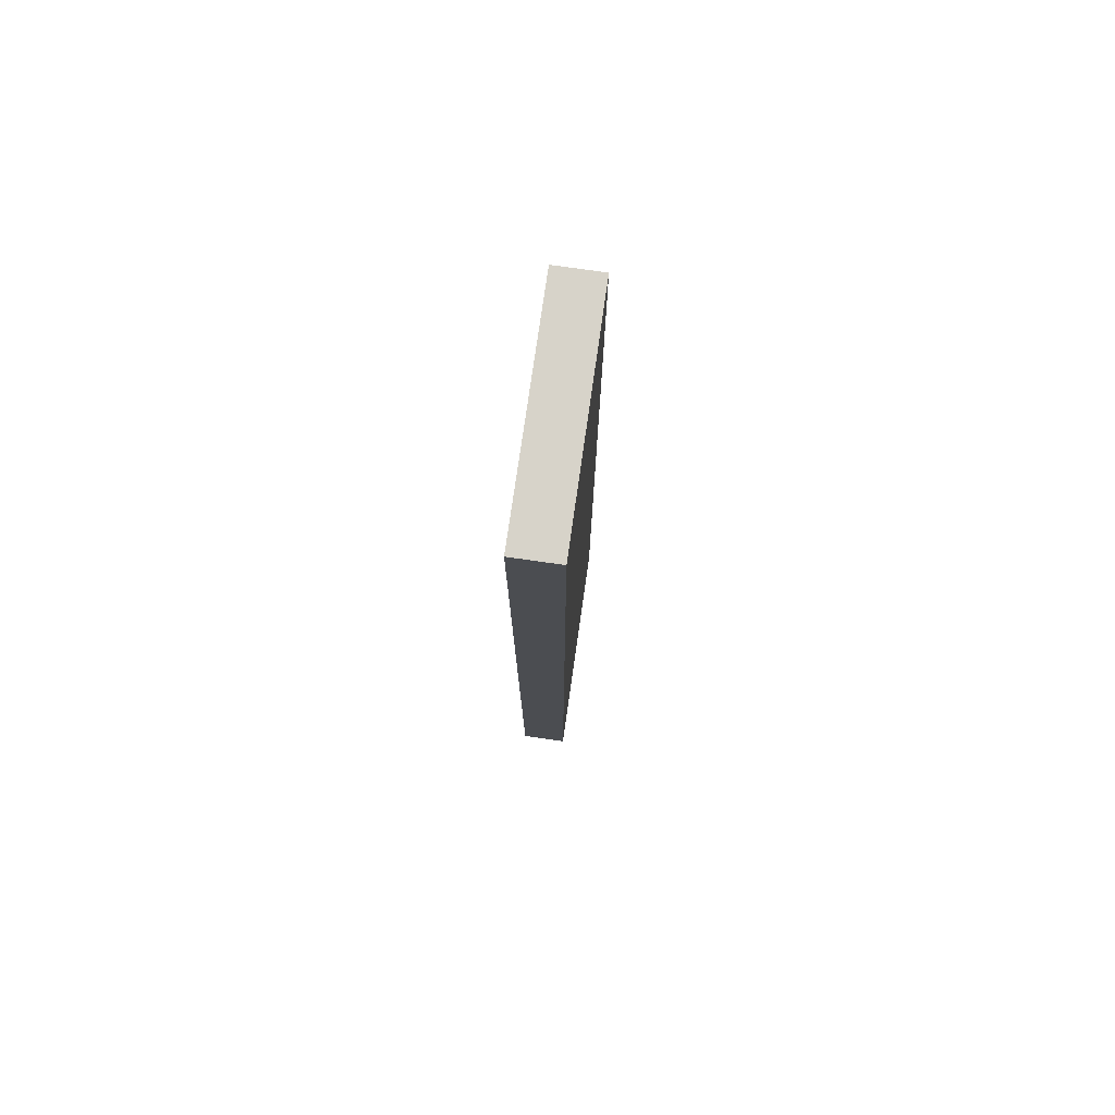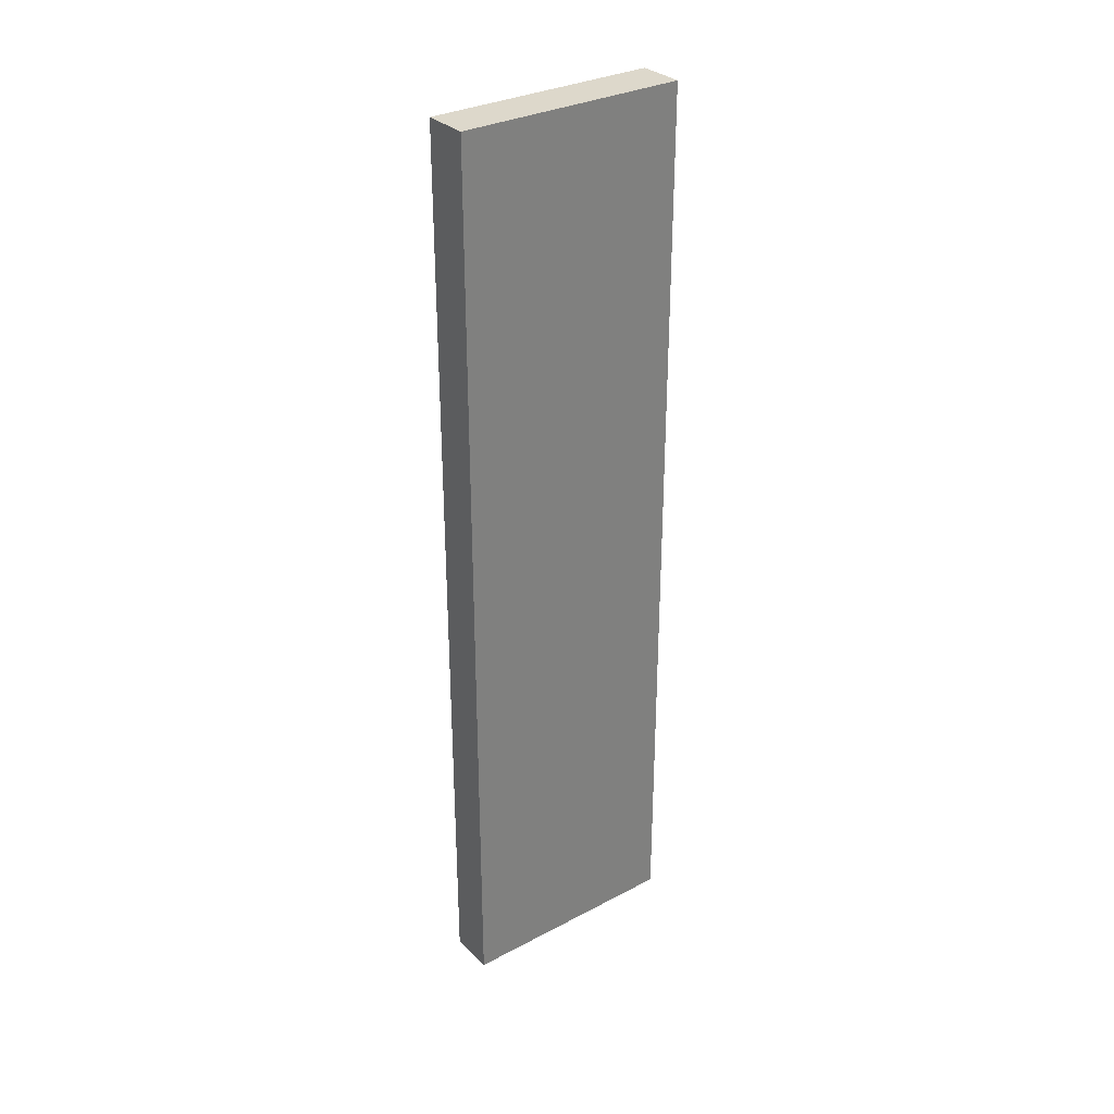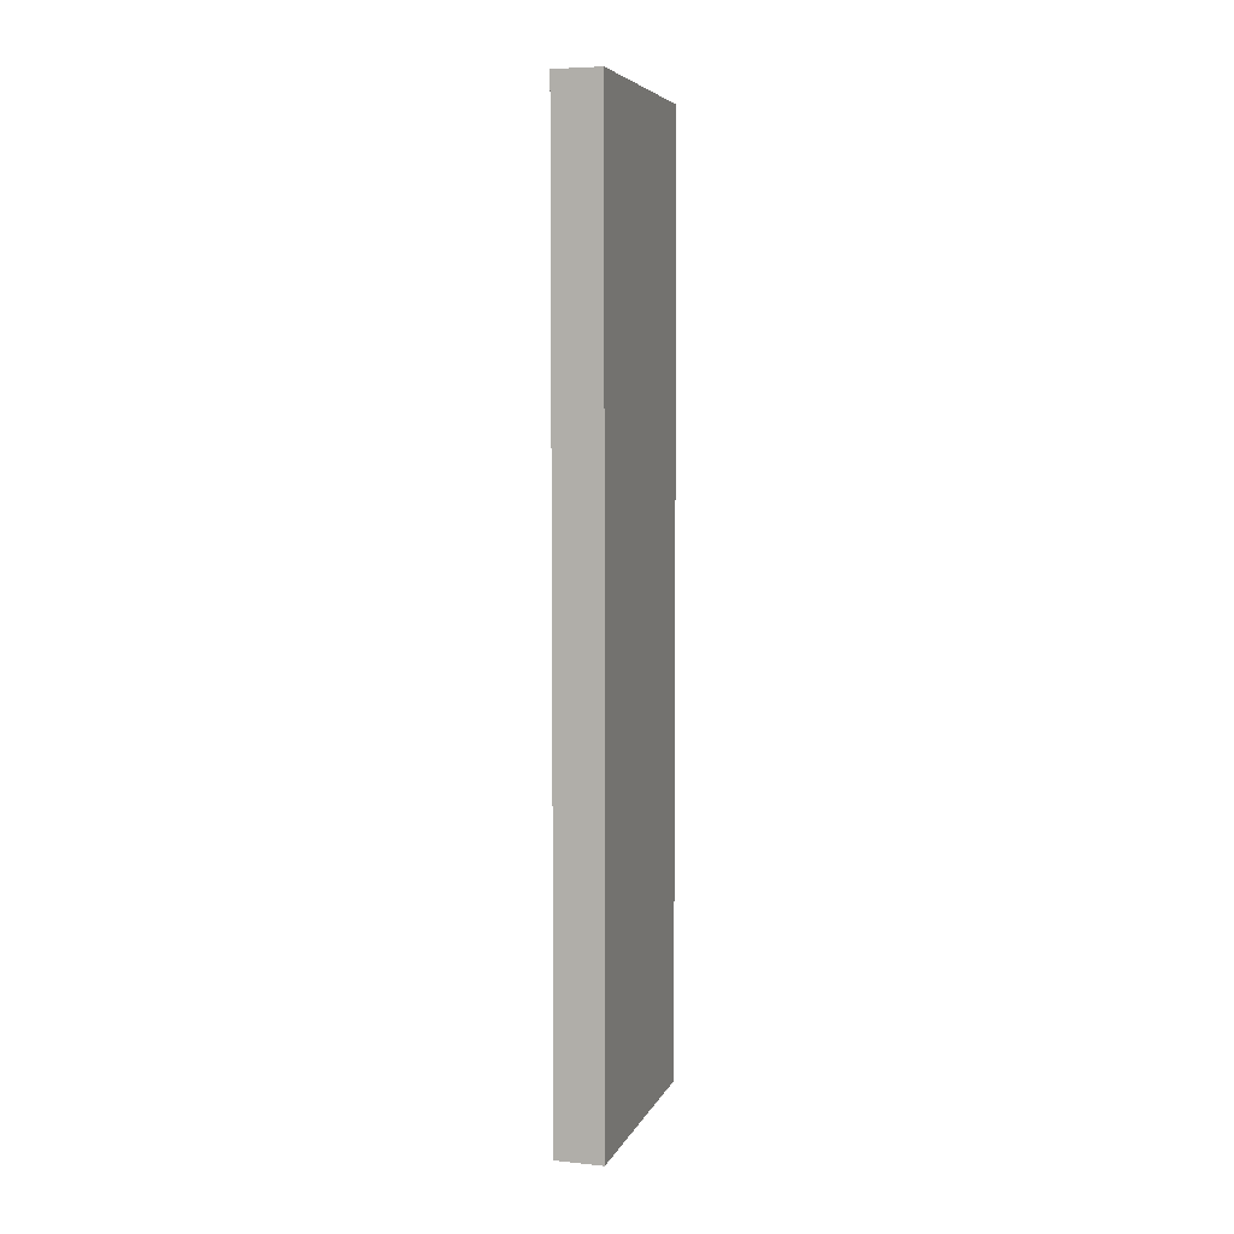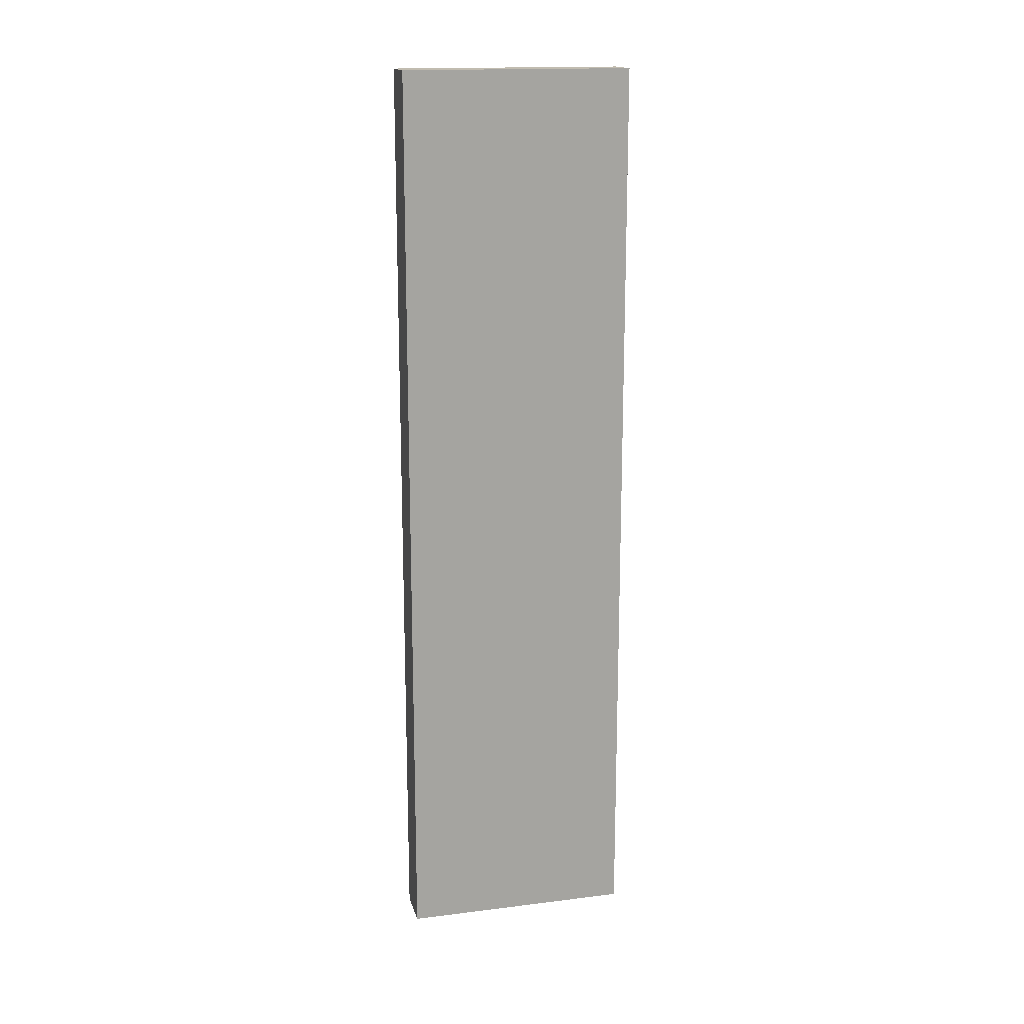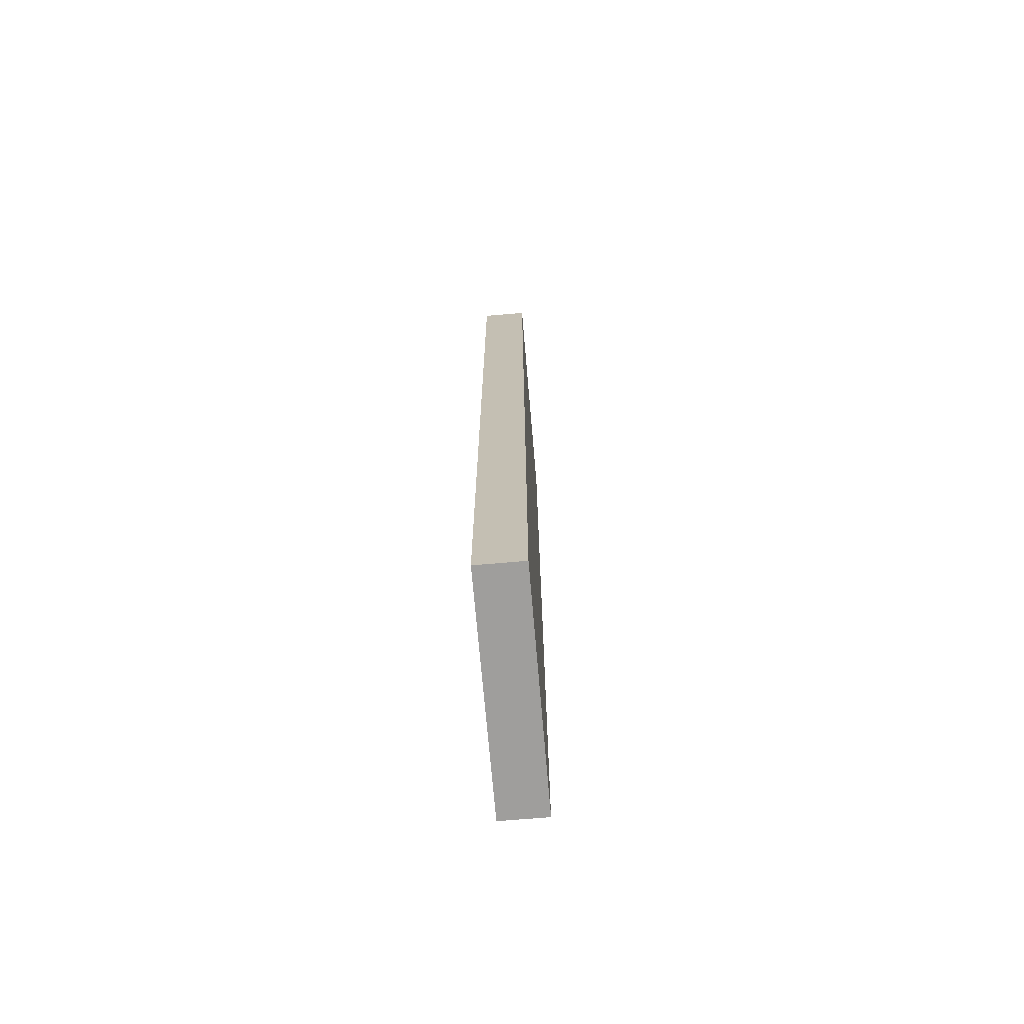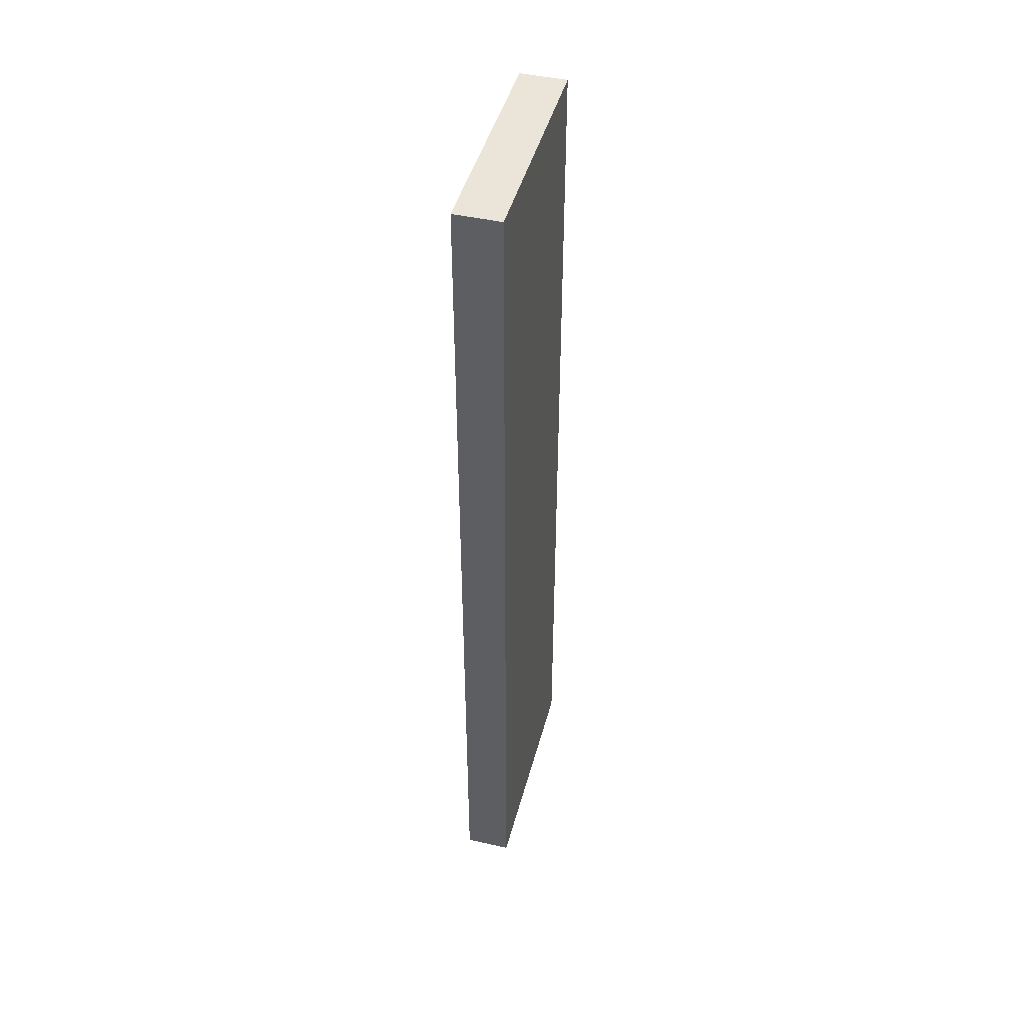
<metadata>
{"format":"obj","ext":"obj","renderer":"f3d","projection":"perspective","resolution":1024,"background":"white","views":[{"elev":76.4,"azim":8.1,"up":"+Z"},{"elev":31.5,"azim":-126.7,"up":"+Z"},{"elev":6.1,"azim":16.4,"up":"+Z"},{"elev":16.6,"azim":-104.1,"up":"+Z"},{"elev":-71.1,"azim":-175.1,"up":"+Z"},{"elev":45.2,"azim":-165.3,"up":"+Z"}]}
</metadata>
<code>
o commercial-window_straight_1x1
v -0.05 0 0
v -0.05 0.5 0
v -0.05 0 -2
v -0.05 0.5 -2
v 0.05 0 -2
v 0.05 0.5 0
v 0.05 0 0
v 0.05 0.5 -2
f 2 6 8 4
f 2 4 3 1
f 4 8 5 3
f 1 7 6 2
f 3 5 7 1
f 5 8 6 7

</code>
